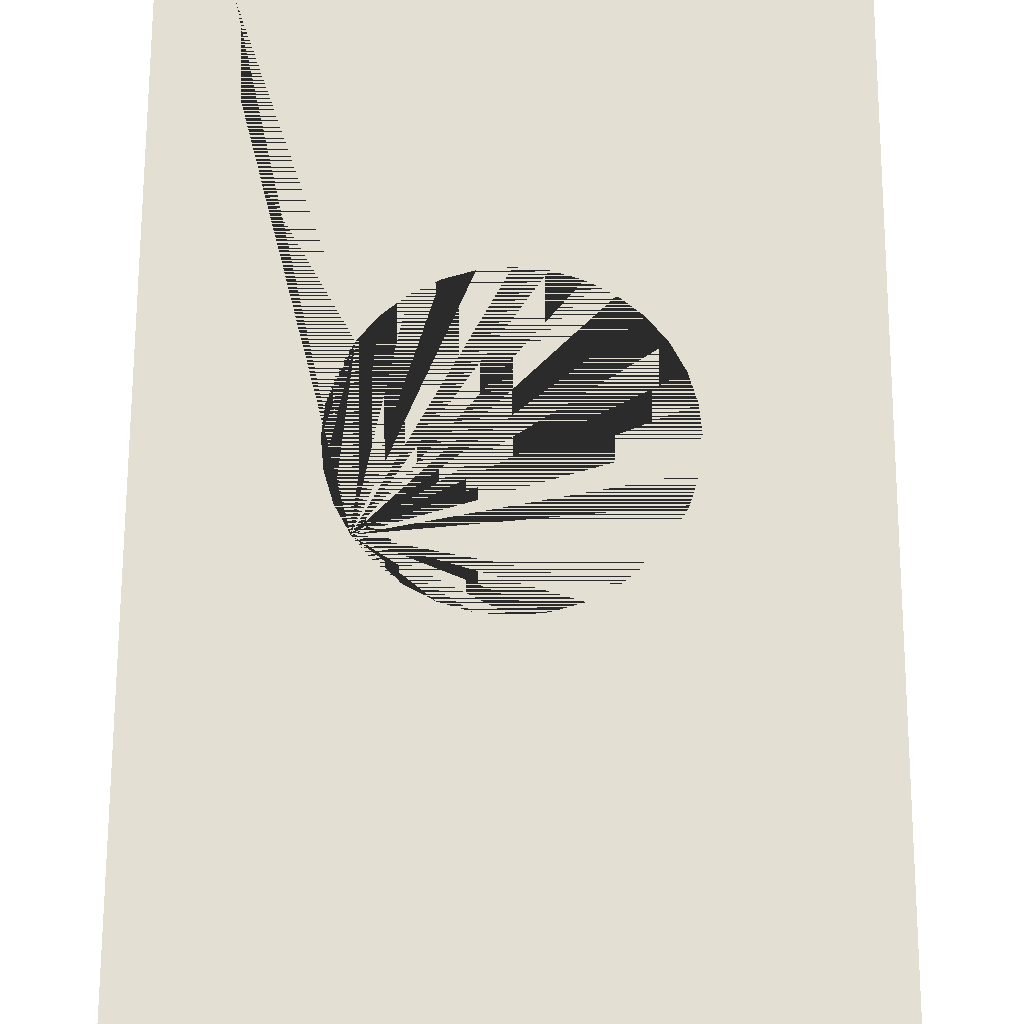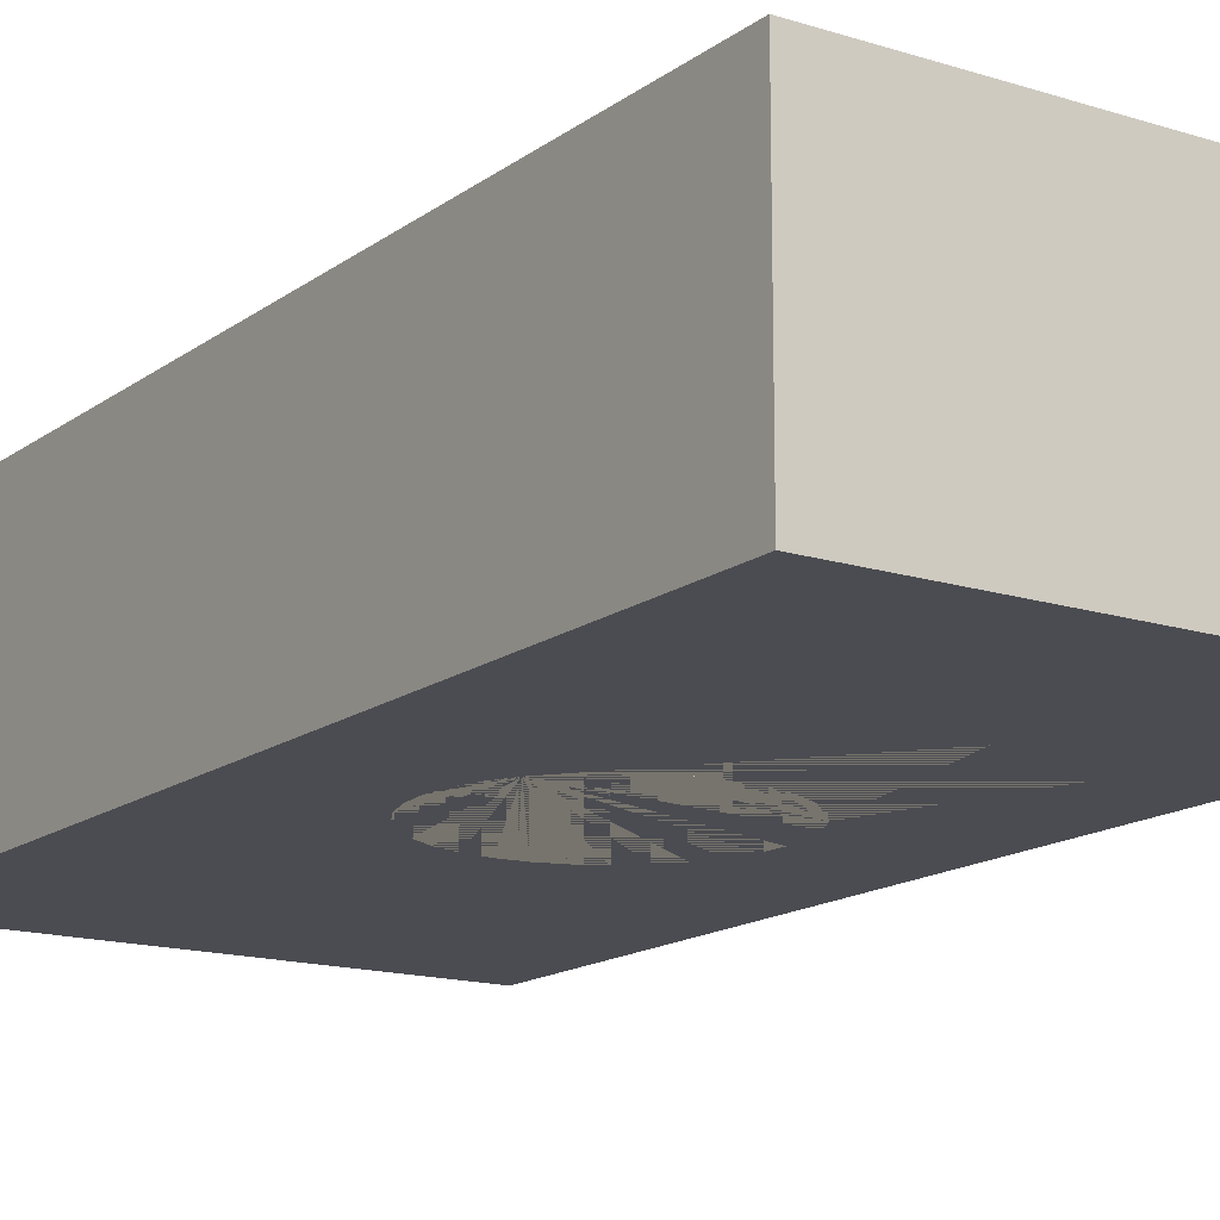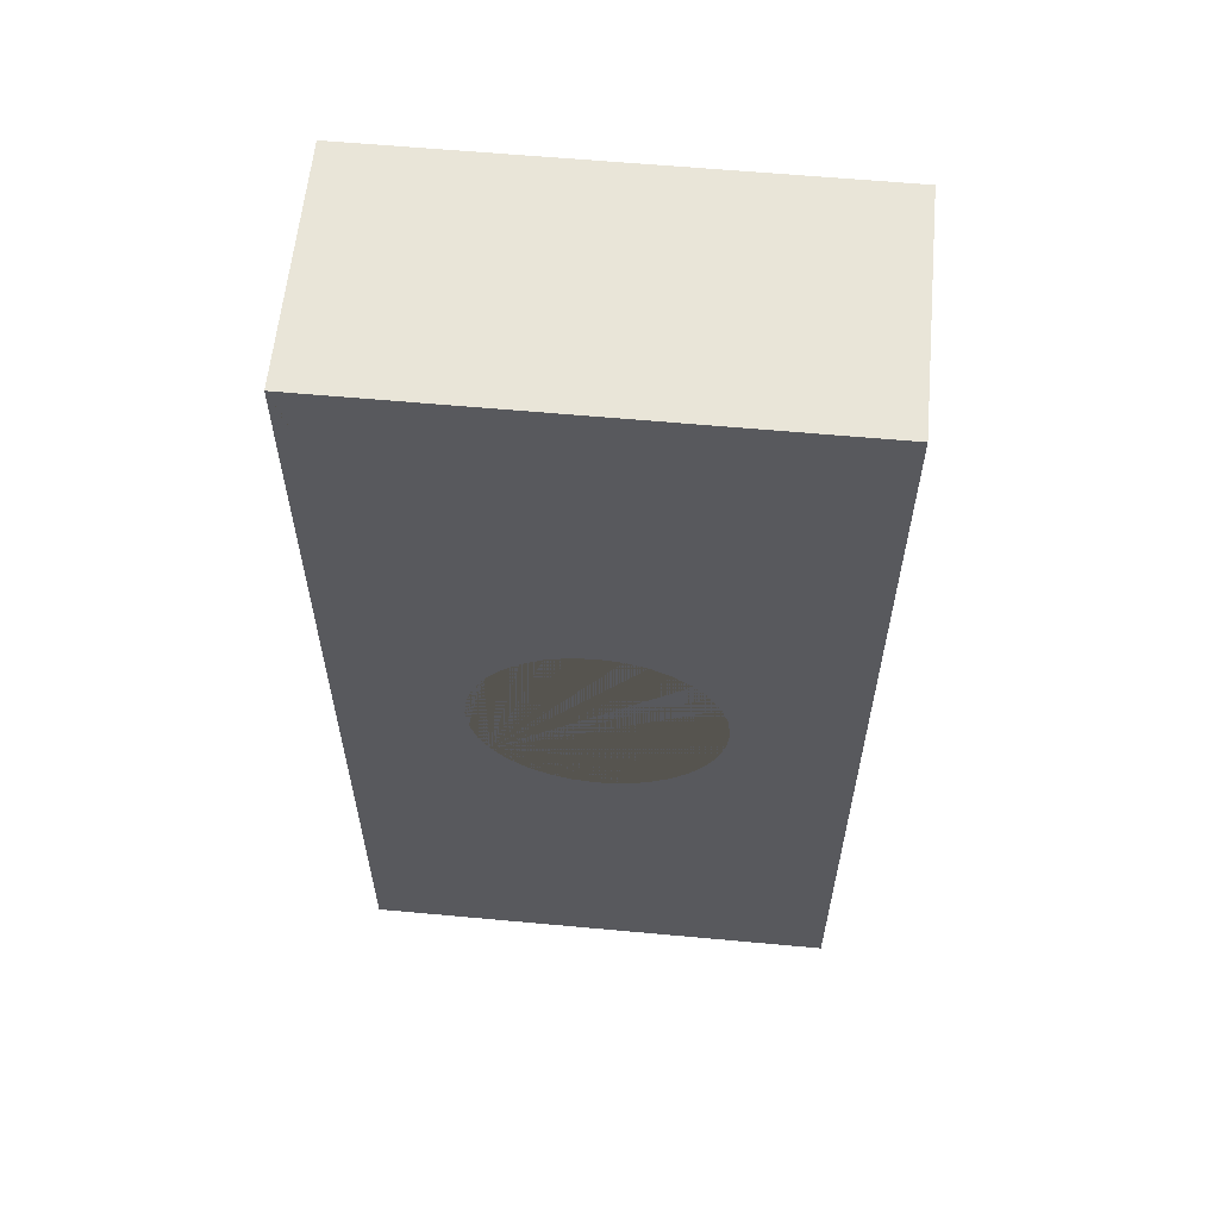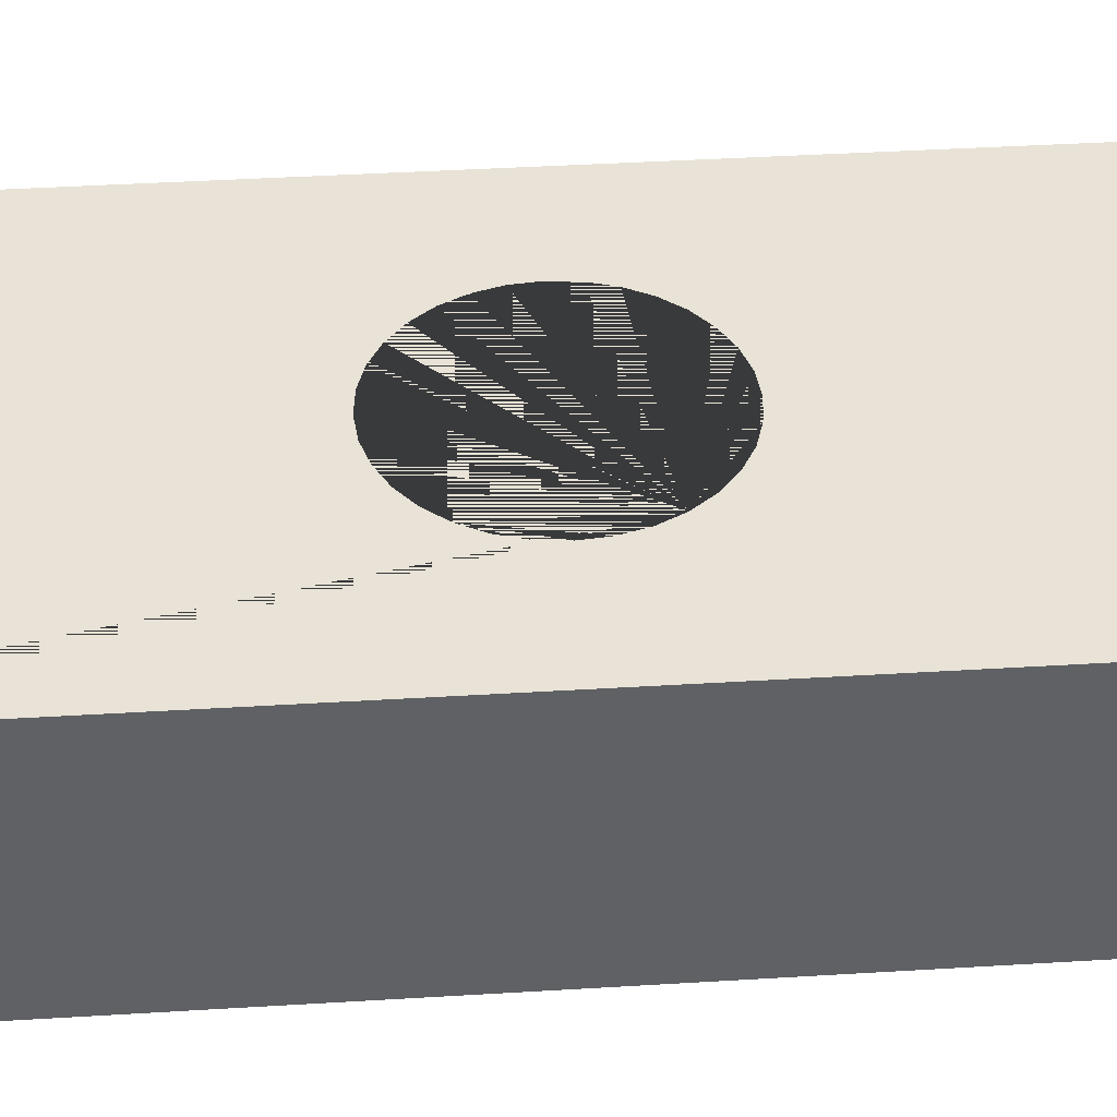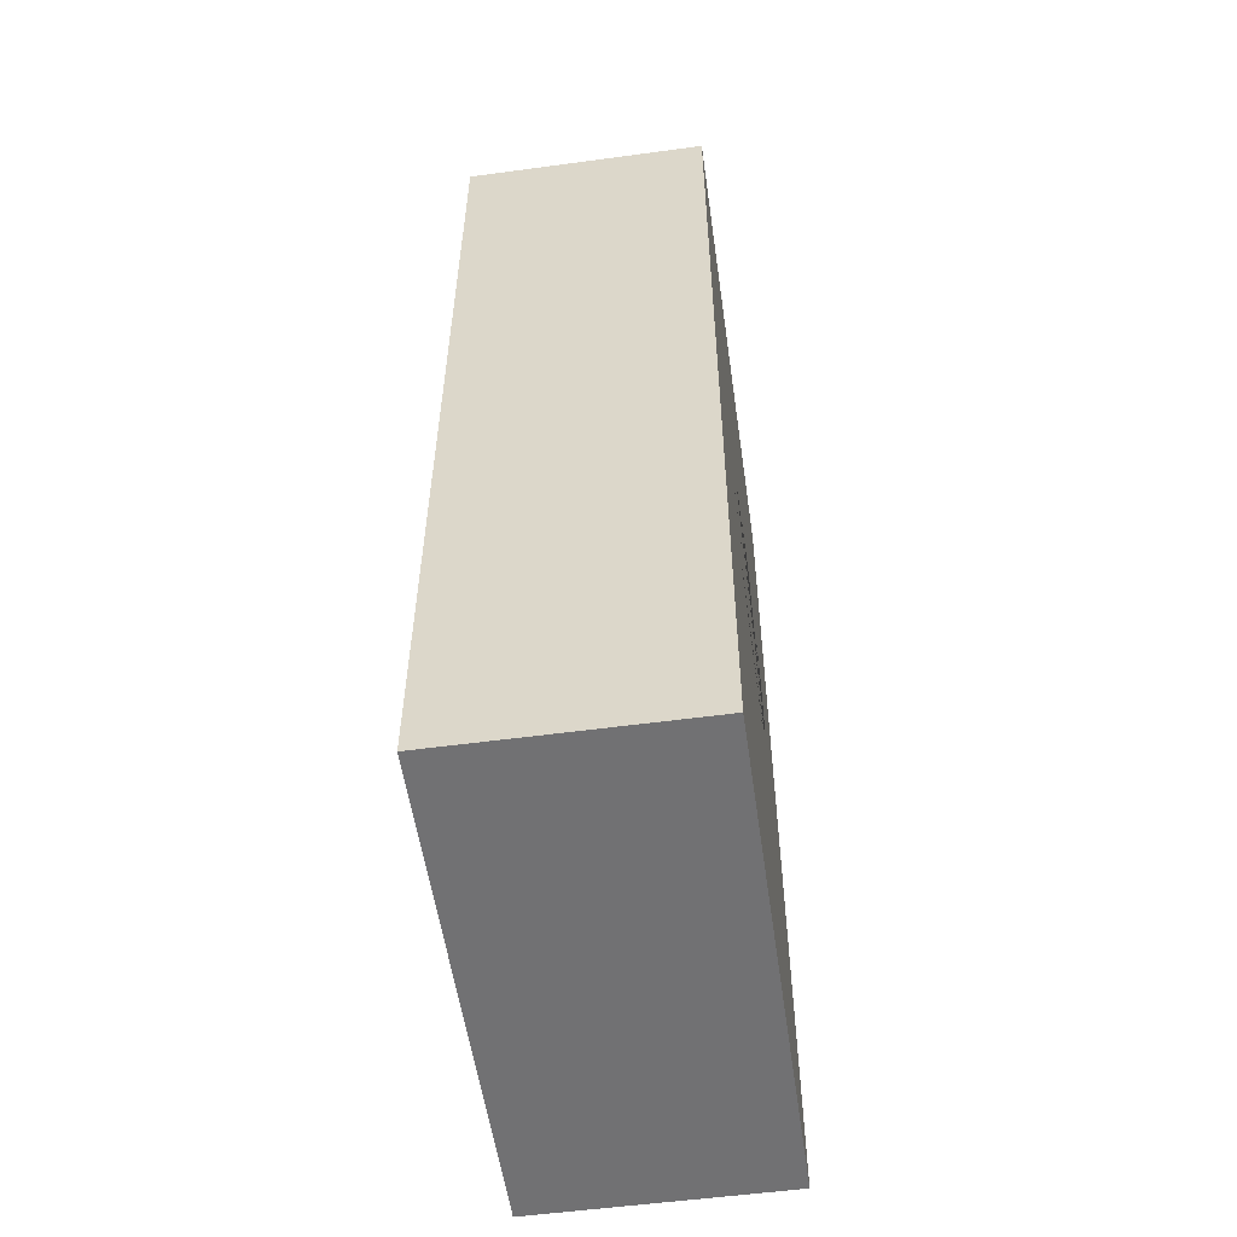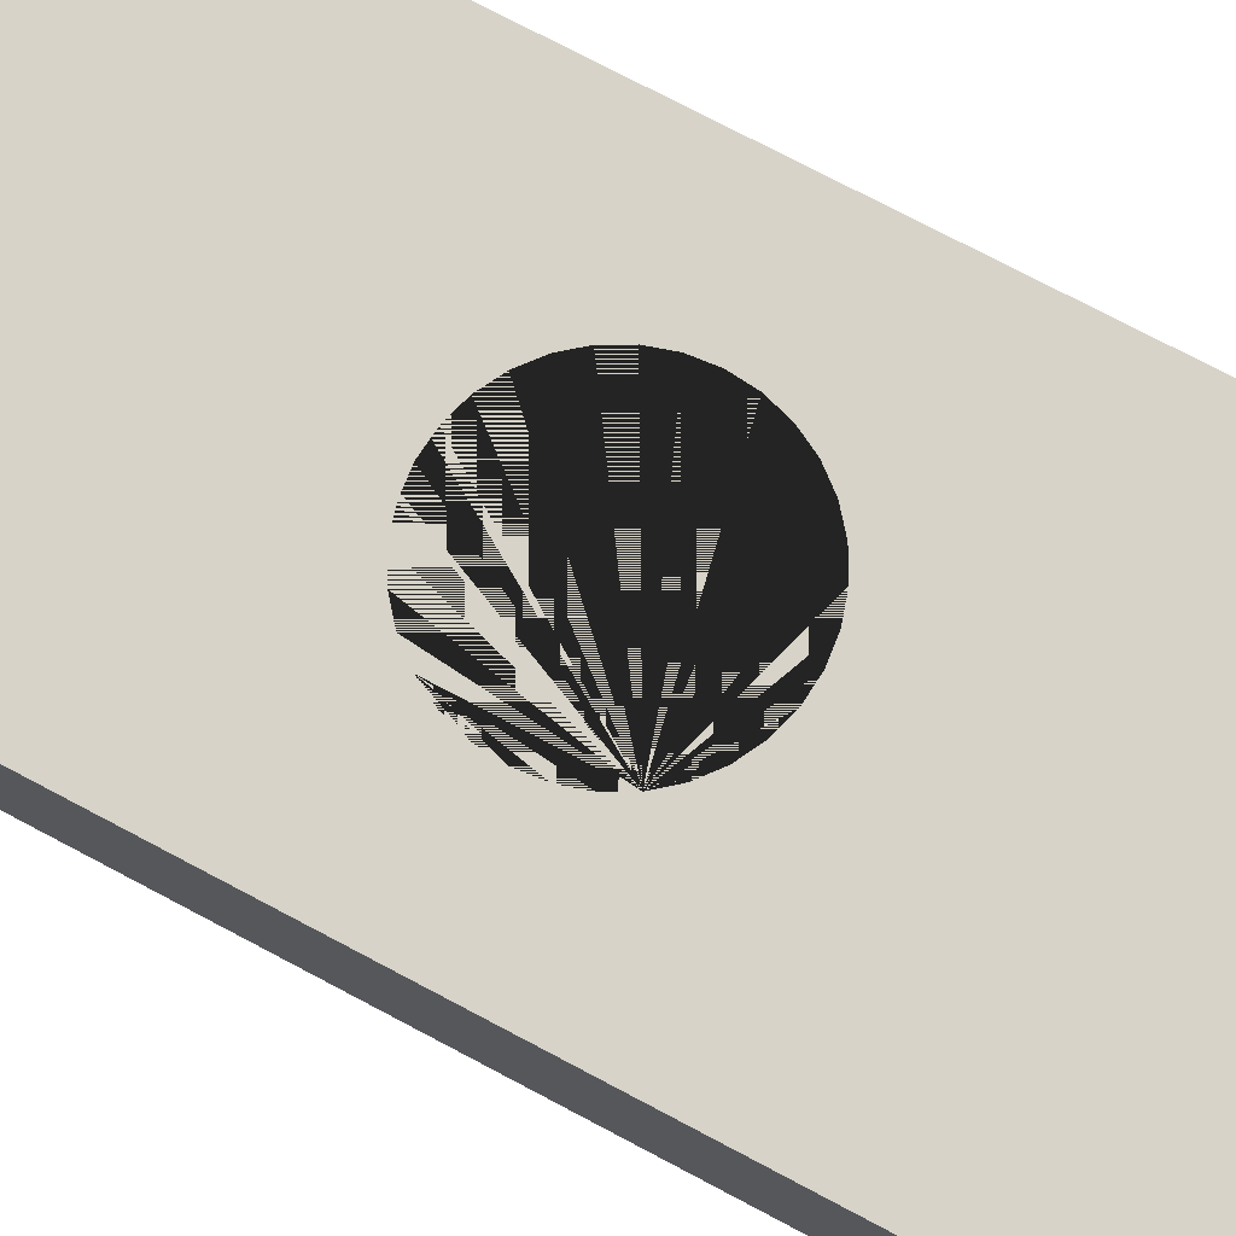
<metadata>
{"format":"obj","ext":"obj","renderer":"f3d","projection":"perspective","resolution":1024,"background":"white","views":[{"elev":67.0,"azim":0.2,"up":"+Z"},{"elev":-15.3,"azim":-33.9,"up":"+Z"},{"elev":59.7,"azim":5.4,"up":"+Y"},{"elev":41.7,"azim":-94.2,"up":"+Z"},{"elev":-55.3,"azim":98.1,"up":"+Y"},{"elev":76.8,"azim":-62.3,"up":"+Z"}]}
</metadata>
<code>
o Cube
v 2 4 -1
v 2 -4 -1
v 2 4 1
v 2 -4 1
v -2 4 -1
v -2 -4 -1
v -2 4 1
v -2 -4 1
v -0.3827 0.9239 1
v -0.1951 0.9808 1
v 0 1 1
v 0.1951 0.9808 1
v 0.3827 0.9239 1
v 0.5556 0.8315 1
v 0.5556 -0.8315 1
v 0.7071 0.7071 1
v 0.8315 -0.5556 1
v 0.8315 0.5556 1
v 1 0 1
v 0.9808 -0.1951 1
v 0.9808 0.1951 1
v 0.9239 0.3827 1
v 0.7071 -0.7071 1
v 0.9239 -0.3827 1
v -1 0 1
v -0.9808 0.1951 1
v -0.9808 -0.1951 1
v -0.7071 -0.7071 1
v -0.8315 -0.5556 1
v -0.8315 0.5556 1
v -0.9239 -0.3827 1
v -0.9239 0.3827 1
v -0.5556 -0.8315 1
v -0.7071 0.7071 1
v -0.3827 -0.9239 1
v -0.5556 0.8315 1
v 0.3827 -0.9239 1
v 0 -1 1
v 0.1951 -0.9808 1
v -0.1951 -0.9808 1
v -1 0 -1
v -0.9808 -0.1951 -1
v -0.9808 0.1951 -1
v -0.8315 -0.5556 -1
v -0.8315 0.5556 -1
v -0.7071 -0.7071 -1
v -0.9239 -0.3827 -1
v -0.9239 0.3827 -1
v -0.3827 0.9239 -1
v -0.5556 -0.8315 -1
v -0.5556 0.8315 -1
v 0.3827 0.9239 -1
v 0.1951 0.9808 -1
v 0 1 -1
v -0.1951 0.9808 -1
v -0.7071 0.7071 -1
v -0.3827 -0.9239 -1
v 0 -1 -1
v -0.1951 -0.9808 -1
v 0.3827 -0.9239 -1
v 0.1951 -0.9808 -1
v 0.5556 -0.8315 -1
v 0.5556 0.8315 -1
v 0.7071 -0.7071 -1
v 0.8315 -0.5556 -1
v 0.8315 0.5556 -1
v 1 0 -1
v 0.9808 -0.1951 -1
v 0.9808 0.1951 -1
v 0.9239 0.3827 -1
v 0.9239 -0.3827 -1
v 0.7071 0.7071 -1
f 1 5 7 3
f 29 8 4 3 7 30 34 36 9 10 11 12 13 14 16 18 22 21 19 20 24 17 23 15 37 39 38 40 35 33 28
f 30 7 8 29 31 27 25 26 32
f 8 7 5 6
f 6 2 4 8
f 2 1 3 4
f 44 6 5 1 2 65 71 68 67 69 70 66 72 63 52 53 54 55 49 51 56 45 48 43 41 42 47
f 65 2 6 44 46 50 57 59 58 61 60 62 64
f 12 11 54 53
f 13 12 53 52
f 14 13 52 63
f 16 14 63 72
f 18 16 72 66
f 22 18 66 70
f 22 70 69 21
f 21 69 67 19
f 19 67 68 20
f 20 68 71 24
f 65 17 24 71
f 64 23 17 65
f 62 15 23 64
f 60 37 15 62
f 61 39 37 60
f 58 38 39 61
f 59 40 38 58
f 57 35 40 59
f 50 33 35 57
f 46 28 33 50
f 44 29 28 46
f 47 31 29 44
f 27 31 47 42
f 25 27 42 41
f 26 25 41 43
f 32 26 43 48
f 30 32 48 45
f 34 30 45 56
f 36 34 56 51
f 9 36 51 49
f 10 9 49 55
f 11 10 55 54

</code>
